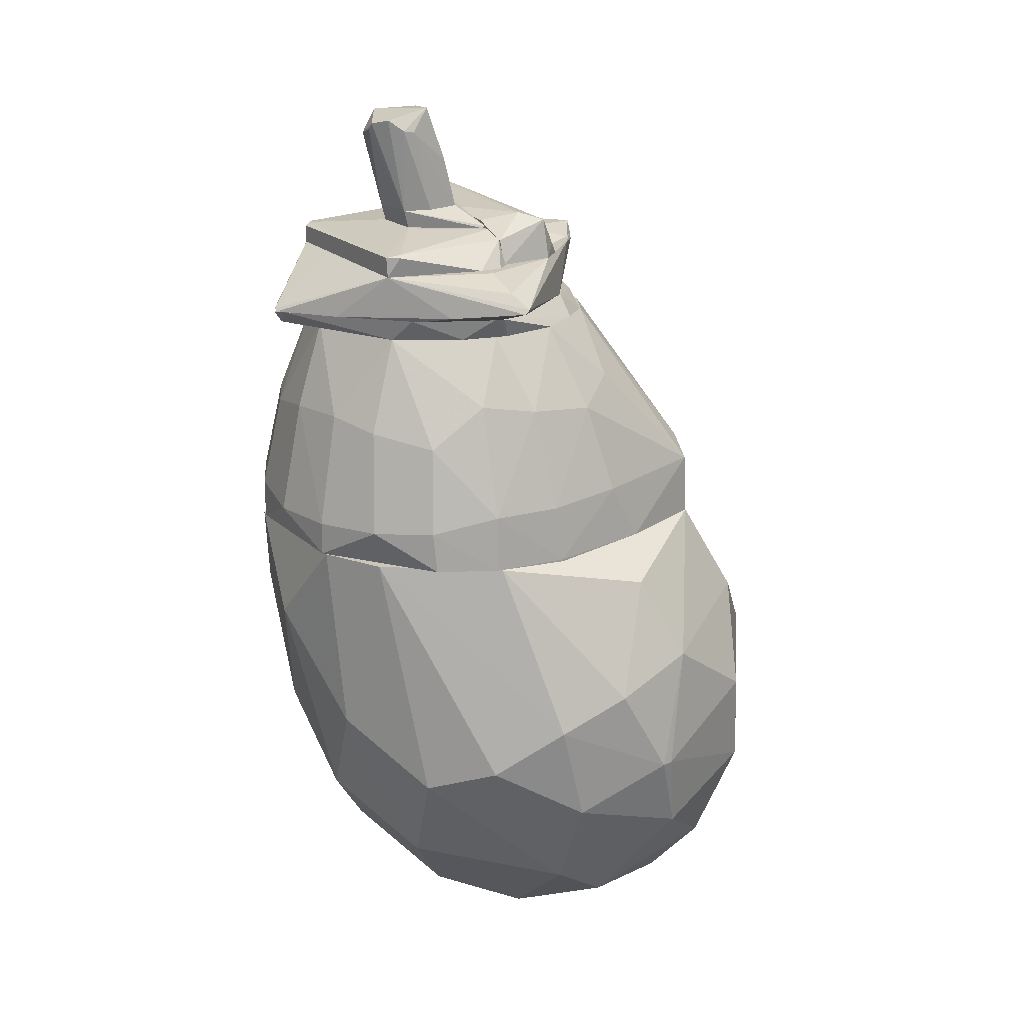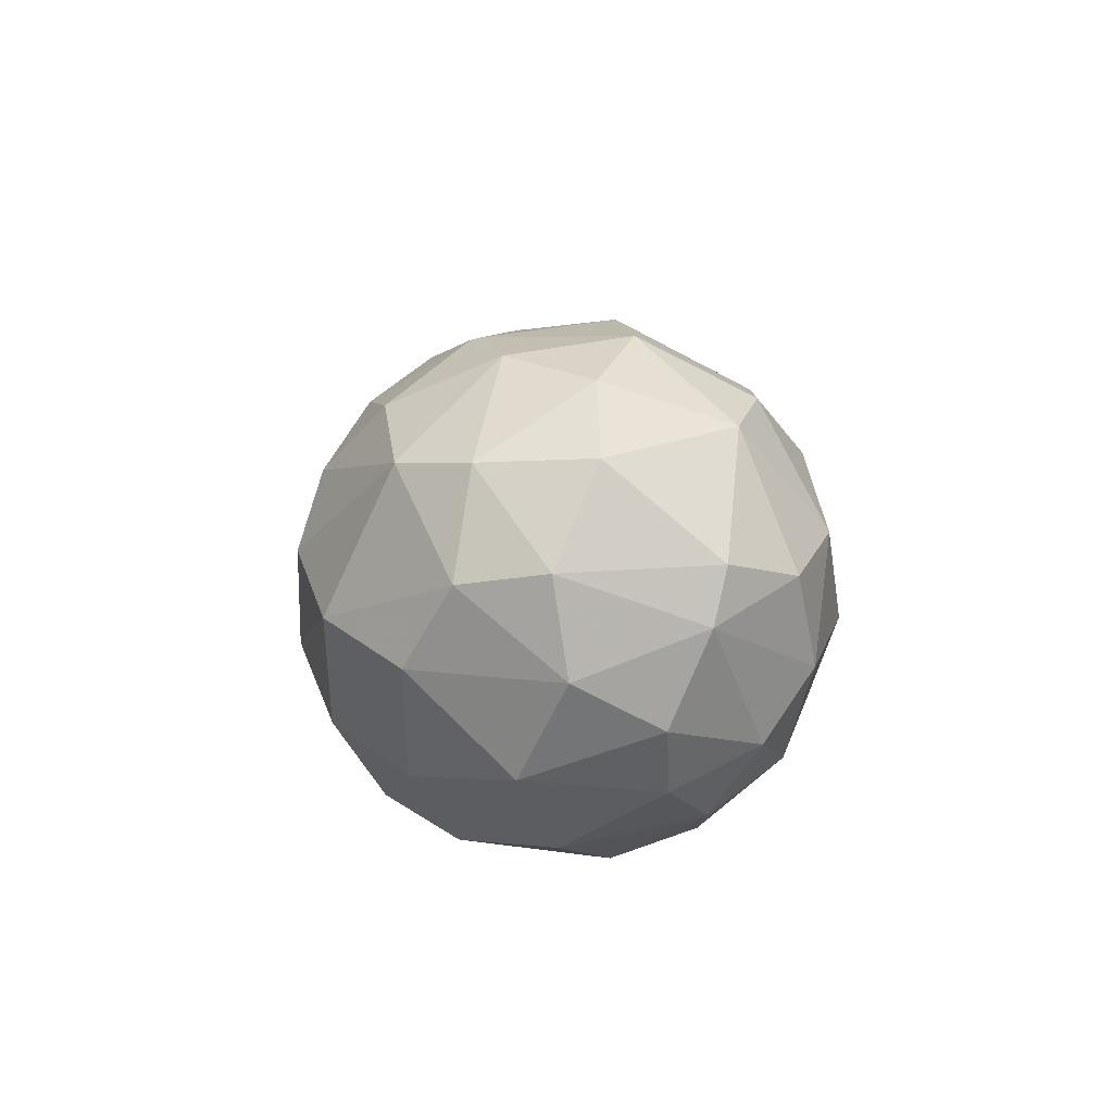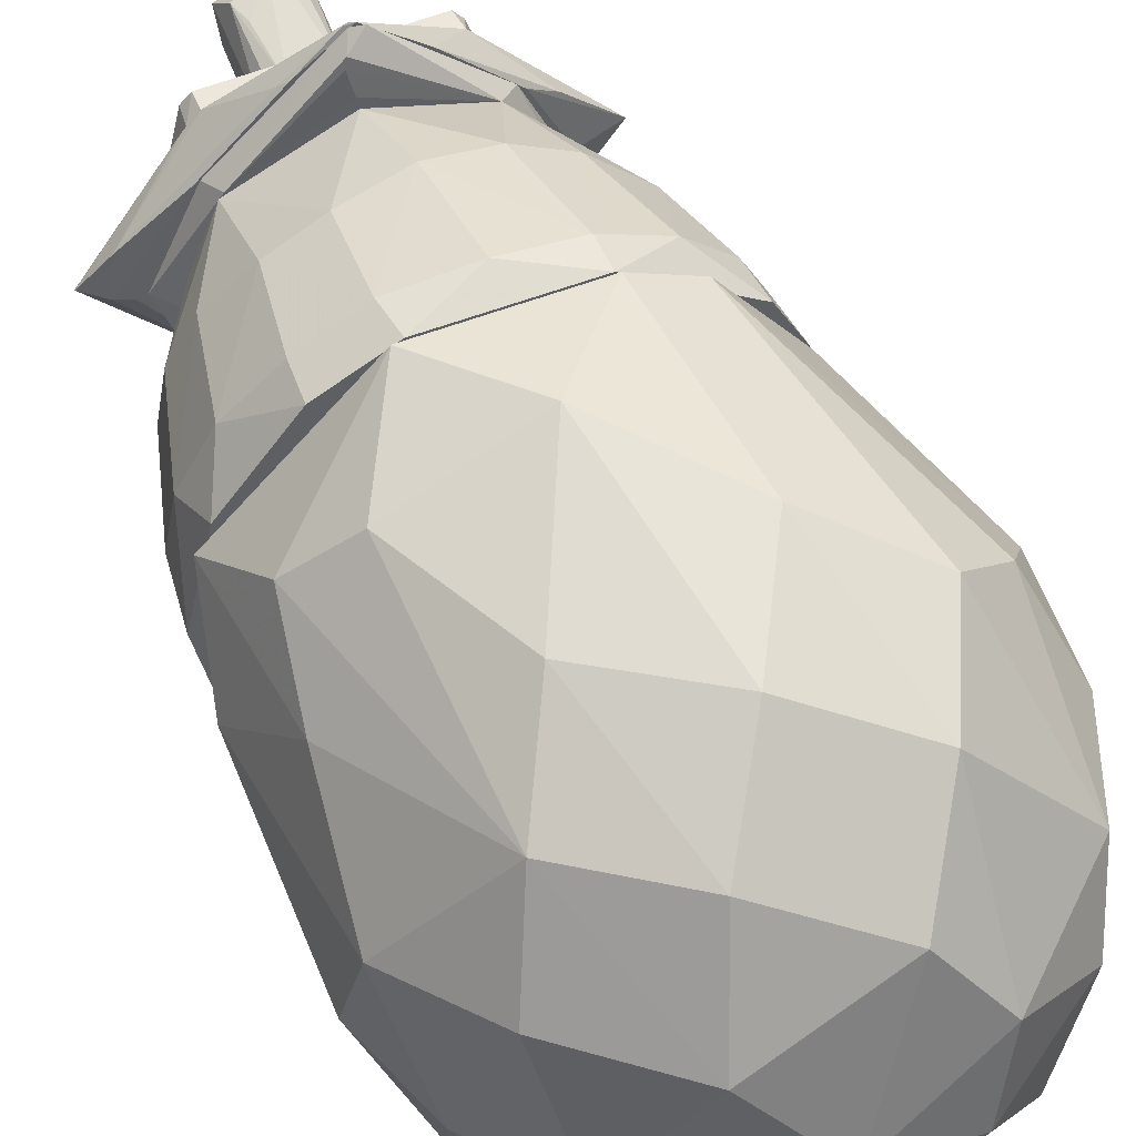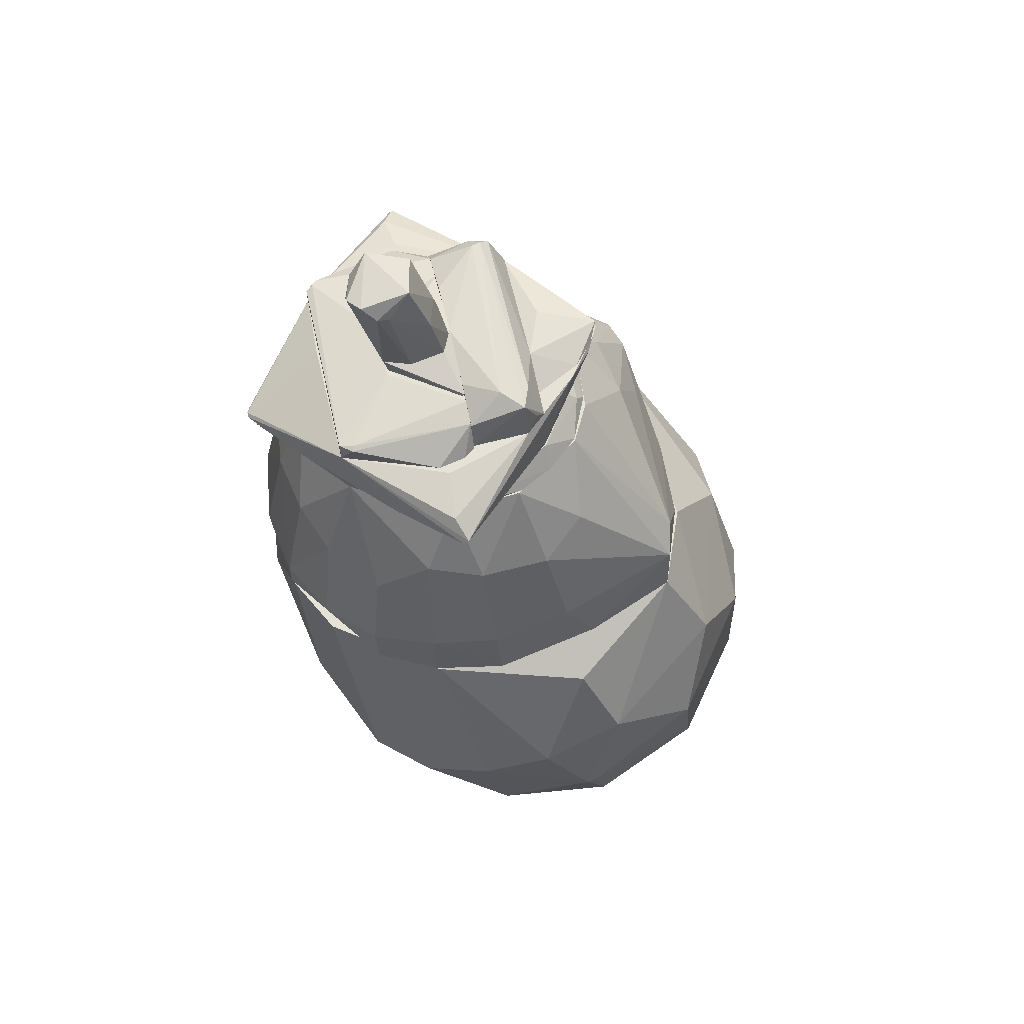
<metadata>
{"format":"obj","ext":"obj","renderer":"f3d","projection":"perspective","resolution":1024,"background":"white","views":[{"elev":20.8,"azim":-121.5,"up":"+Z"},{"elev":-78.2,"azim":-65.0,"up":"+Z"},{"elev":53.5,"azim":156.7,"up":"+Y"},{"elev":62.9,"azim":-102.7,"up":"+Z"}]}
</metadata>
<code>
o convex_0
v 0.2507 0.1461 -0.159
v -0.2849 -0.03643 -0.2345
v -0.2824 -0.04865 -0.2345
v 0.01701 -0.004799 -0.5071
v 0.08761 -0.2701 -0.1152
v -0.04623 0.28 0.0188
v -0.1095 0.202 -0.361
v -0.05354 -0.1972 0.0188
v 0.2653 -0.02428 0.01875
v 0.1387 -0.2166 -0.3658
v -0.112 -0.2458 -0.3682
v -0.1947 0.1315 0.0188
v 0.1655 0.1874 -0.3196
v 0.2386 -0.05591 -0.3512
v -0.1972 -0.004857 -0.4365
v 0.1168 0.2824 0.0188
v -0.168 -0.2118 -0.0811
v -0.2264 0.1607 -0.2198
v 0.2264 -0.1826 -0.176
v 0.002397 0.2532 -0.305
v 0.1874 -0.1704 0.0188
v 0.03162 -0.146 -0.4827
v 0.09252 0.08516 -0.4656
v -0.2288 -0.03649 -0.02022
v -0.02677 -0.297 -0.1858
v -0.224 -0.1898 -0.2855
v 0.2653 0.1339 0.01875
v 0.2776 -0.03399 -0.2587
v -0.1534 -0.1168 -0.4584
v -0.04869 0.1387 -0.4511
v 0.1728 -0.03887 -0.4389
v 0.1777 0.2507 -0.09082
v 0.03407 -0.2847 -0.3098
v -0.0657 0.2702 -0.1882
v 0.1972 0.09005 -0.3804
v -0.2215 0.06818 -0.3829
v -0.2653 0.09255 -0.1687
v -0.2629 -0.07539 -0.1079
v -0.1436 -0.1606 0.01875
v -0.08276 -0.03399 -0.5046
v 0.03893 0.2971 -0.07866
v -0.2653 -0.06568 -0.3244
v -0.1144 -0.2751 -0.2782
v 0.1387 -0.2604 -0.232
v 0.0633 0.1899 -0.395
v -0.01461 -0.1825 -0.4681
v 0.2288 -0.1484 -0.3098
v -0.112 0.2458 0.0188
v 0.1144 0.2532 -0.2296
v -0.1655 0.2167 -0.249
v 0.004851 -0.2653 -0.07133
v 0.2629 0.06085 -0.2782
v -0.2361 -0.1777 -0.1809
v 0.2849 0.05359 -0.06401
v -0.1071 0.05597 -0.4803
v -0.2118 -0.1412 -0.3853
v 0.1801 -0.1387 -0.3975
v -0.2776 0.01701 -0.1371
v -0.2653 0.06574 -0.2782
v -0.1071 -0.275 -0.1614
v 0.03893 -0.2386 -0.4048
v 0.2653 -0.1046 -0.1882
v 0.1047 -0.06568 -0.4827
v 0.2361 0.1997 -0.06889
f 32 16 64
f 8 6 12
f 6 8 16
f 16 8 21
f 19 9 21
f 16 21 27
f 21 9 27
f 23 4 30
f 20 7 34
f 23 13 35
f 14 31 35
f 31 23 35
f 2 3 38
f 8 12 39
f 17 8 39
f 12 24 39
f 38 17 39
f 24 38 39
f 4 22 40
f 29 15 40
f 6 16 41
f 16 32 41
f 34 6 41
f 20 34 41
f 3 2 42
f 26 3 42
f 36 15 42
f 26 11 43
f 11 33 43
f 33 25 43
f 21 5 44
f 19 21 44
f 5 25 44
f 33 10 44
f 25 33 44
f 7 20 45
f 13 23 45
f 30 7 45
f 23 30 45
f 11 29 46
f 40 22 46
f 29 40 46
f 14 28 47
f 44 10 47
f 19 44 47
f 12 6 48
f 6 34 48
f 37 12 48
f 18 37 48
f 32 13 49
f 20 41 49
f 41 32 49
f 45 20 49
f 13 45 49
f 34 7 50
f 7 36 50
f 36 18 50
f 48 34 50
f 18 48 50
f 8 17 51
f 5 21 51
f 21 8 51
f 25 5 51
f 13 1 52
f 28 14 52
f 35 13 52
f 14 35 52
f 3 26 53
f 38 3 53
f 17 38 53
f 26 43 53
f 1 27 54
f 27 9 54
f 52 1 54
f 28 52 54
f 7 30 55
f 30 4 55
f 15 36 55
f 36 7 55
f 4 40 55
f 40 15 55
f 11 26 56
f 15 29 56
f 29 11 56
f 26 42 56
f 42 15 56
f 10 22 57
f 31 14 57
f 14 47 57
f 47 10 57
f 24 12 58
f 12 37 58
f 37 2 58
f 2 38 58
f 38 24 58
f 18 36 59
f 37 18 59
f 2 37 59
f 42 2 59
f 36 42 59
f 43 25 60
f 51 17 60
f 25 51 60
f 17 53 60
f 53 43 60
f 22 10 61
f 10 33 61
f 33 11 61
f 46 22 61
f 11 46 61
f 9 19 62
f 47 28 62
f 19 47 62
f 54 9 62
f 28 54 62
f 22 4 63
f 4 23 63
f 23 31 63
f 57 22 63
f 31 57 63
f 1 13 64
f 27 1 64
f 16 27 64
f 13 32 64
o convex_1
v 0.2508 0.1607 0.0188
v -0.2069 0.05844 0.0188
v -0.2069 0.05844 0.02125
v 0.1801 -0.1728 0.02125
v 0.04379 0.2337 0.2671
v 0.0657 -0.08757 0.2671
v -0.04138 0.2824 0.0188
v -0.1388 -0.1606 0.08458
v -0.1168 0.09255 0.2671
v 0.1874 0.03173 0.2671
v -0.1363 0.1875 0.1551
v 0.1582 0.2337 0.1624
v -0.05111 -0.1947 0.0188
v 0.2629 -0.01699 0.06508
v 0.1801 -0.1655 0.09673
v 0.1071 0.2849 0.0188
v -0.06083 -0.0584 0.2671
v 0.2288 0.1314 0.1819
v -0.1582 -0.004794 0.1795
v 0.1533 0.1874 0.2671
v 0.02923 -0.1363 0.199
v -0.1607 0.1972 0.0188
v -0.0633 0.1972 0.2671
v 0.2776 0.04871 0.0188
v -0.1436 -0.1606 0.0188
v -0.1996 0.06328 0.08212
v 0.03649 0.2678 0.1746
v -0.08274 0.2337 0.1673
v 0.2288 9.3e-05 0.1868
v 0.1631 -0.02424 0.2671
v 0.2264 0.1996 0.06751
v 0.1436 -0.1728 0.1089
v -0.1071 -0.1679 0.104
v -0.1875 0.1339 0.07967
v 0.2702 0.06086 0.08212
v -0.1655 0.07063 0.1892
v -0.112 0.01712 0.2671
v -0.185 -0.02429 0.08456
v -0.1071 0.2483 0.05777
v 0.03891 -0.1996 0.0188
v 0.1777 0.2507 0.0188
v 0.1923 -0.1679 0.07967
v -0.0292 0.2556 0.177
v 0.03412 0.2946 0.0529
v 0.1047 0.2605 0.1624
v 0.2654 -0.02187 0.0188
v -0.1485 0.129 0.199
v 0.2605 0.1339 0.07238
v -0.01947 -0.08027 0.2671
v 0.2386 0.06816 0.1868
v 0.1826 0.1168 0.2671
v -0.185 -0.05835 0.02125
v 0.1217 -0.06566 0.2647
v 0.2021 0.185 0.177
v -0.04138 0.2824 0.05534
v 0.112 0.2824 0.0602
v -0.1241 -0.05105 0.2038
v 0.2021 -0.05351 0.1916
v 0.1972 -0.1606 0.0188
v 0.1753 0.2507 0.0602
v -0.1558 0.1996 0.06265
v -0.1923 0.1363 0.0188
v 0.07059 -0.1704 0.1162
v 0.09492 -0.1241 0.2063
f 79 117 128
f 65 66 71
f 70 69 73
f 69 70 74
f 66 65 77
f 65 71 80
f 70 73 81
f 69 74 84
f 71 66 86
f 73 69 87
f 77 65 88
f 66 77 89
f 77 72 89
f 75 87 92
f 74 70 94
f 93 74 94
f 72 77 97
f 81 72 97
f 67 90 98
f 78 88 99
f 93 78 99
f 90 83 100
f 98 90 100
f 81 73 101
f 73 100 101
f 100 83 101
f 72 83 102
f 90 67 102
f 83 90 102
f 71 86 103
f 75 92 103
f 77 88 104
f 97 77 104
f 65 80 105
f 95 65 105
f 78 93 106
f 79 96 106
f 104 68 106
f 96 104 106
f 87 69 107
f 69 91 107
f 92 87 107
f 80 71 108
f 69 84 109
f 84 76 109
f 91 69 109
f 88 78 110
f 104 88 110
f 78 106 110
f 73 87 111
f 87 75 111
f 75 98 111
f 100 73 111
f 98 100 111
f 88 65 112
f 65 95 112
f 99 88 112
f 70 81 113
f 85 70 113
f 97 85 113
f 81 97 113
f 74 93 114
f 93 99 114
f 112 82 114
f 99 112 114
f 84 74 115
f 82 84 115
f 74 114 115
f 114 82 115
f 67 66 116
f 66 89 116
f 89 72 116
f 102 67 116
f 72 102 116
f 94 70 117
f 79 94 117
f 76 84 118
f 84 82 118
f 95 76 118
f 112 95 118
f 82 112 118
f 71 103 119
f 103 92 119
f 107 91 119
f 92 107 119
f 108 71 119
f 91 108 119
f 105 80 120
f 80 108 120
f 108 91 120
f 109 76 120
f 91 109 120
f 72 81 121
f 83 72 121
f 81 101 121
f 101 83 121
f 94 79 122
f 93 94 122
f 106 93 122
f 79 106 122
f 68 104 123
f 106 68 123
f 104 110 123
f 110 106 123
f 76 95 124
f 95 105 124
f 105 120 124
f 120 76 124
f 98 75 125
f 103 86 125
f 75 103 125
f 66 67 126
f 86 66 126
f 67 98 126
f 98 125 126
f 125 86 126
f 96 85 127
f 85 97 127
f 104 96 127
f 97 104 127
f 70 85 128
f 96 79 128
f 85 96 128
f 117 70 128
o convex_2
v 0.06329 0.1558 0.4546
v 0.02922 0.06333 0.3937
v 0.00731 0.07309 0.3937
v 0.01461 0.1047 0.5082
v 0.00975 0.1388 0.3937
v 0.0779 0.08526 0.3937
v 0.05842 0.095 0.5033
v 0.01218 0.1558 0.4984
v 0.0779 0.1388 0.5009
v 0.06816 0.1364 0.3937
v 0.002445 0.1412 0.4863
v 0.03652 0.168 0.4863
v 0.06329 0.06821 0.3986
v 5e-06 0.1096 0.3937
v 0.0779 0.1096 0.4838
v 0.05599 0.1437 0.3937
v 0.0779 0.1193 0.3937
v 0.0706 0.1583 0.4765
v 0.04139 0.07551 0.4473
v 0.00975 0.08526 0.4473
v 0.002445 0.1291 0.4838
v 0.02922 0.168 0.4936
f 137 146 150
f 130 131 133
f 130 133 134
f 132 135 137
f 136 132 137
f 134 133 138
f 132 136 139
f 136 133 139
f 130 134 141
f 133 131 142
f 139 133 142
f 134 137 143
f 137 135 143
f 141 134 143
f 135 141 143
f 138 133 144
f 133 140 144
f 140 129 144
f 137 134 145
f 134 138 145
f 145 138 146
f 129 140 146
f 144 129 146
f 138 144 146
f 137 145 146
f 135 132 147
f 130 141 147
f 141 135 147
f 131 130 148
f 130 147 148
f 147 132 148
f 132 139 149
f 142 131 149
f 139 142 149
f 131 148 149
f 148 132 149
f 133 136 150
f 136 137 150
f 140 133 150
f 146 140 150
o convex_3
v 0.1631 -0.01944 0.2671
v -0.1242 0.08526 0.289
v -0.1168 0.07797 0.2671
v 0.04139 0.2922 0.289
v 0.05111 -0.07052 0.2915
v 0.2069 0.08522 0.2915
v 0.1485 0.1923 0.2671
v -0.05844 -0.05836 0.2671
v -0.0633 0.1972 0.2671
v -0.08518 0.1826 0.2915
v -0.07303 -0.02185 0.2915
v 0.0584 -0.08758 0.2671
v 0.05111 0.2703 0.272
v 0.1582 0.185 0.2915
v 0.1339 -0.03159 0.2915
v 0.1874 0.08522 0.2671
v -0.1096 0.01466 0.2671
v 0.0268 0.2873 0.2915
v -0.01702 -0.07056 0.2817
v 0.1193 -0.06323 0.2696
v 0.04625 0.2459 0.2671
v -0.1047 0.1291 0.2671
v -0.1242 0.09496 0.2915
v 0.185 0.02685 0.2671
v 0.04868 0.28 0.2744
v -0.01459 -0.06078 0.2915
v -0.009726 -0.0803 0.2696
v -0.09008 -0.02431 0.2696
f 167 158 178
f 151 153 157
f 153 151 158
f 157 153 159
f 155 156 160
f 155 160 161
f 158 151 162
f 157 154 164
f 156 157 164
f 160 156 164
f 151 156 165
f 156 155 165
f 151 157 166
f 157 156 166
f 152 153 167
f 153 158 167
f 159 160 168
f 164 154 168
f 160 164 168
f 161 158 169
f 162 151 170
f 155 162 170
f 151 165 170
f 165 155 170
f 157 159 171
f 163 157 171
f 159 163 171
f 159 153 172
f 160 159 172
f 160 172 173
f 153 152 173
f 152 161 173
f 161 160 173
f 172 153 173
f 156 151 174
f 151 166 174
f 166 156 174
f 154 157 175
f 157 163 175
f 163 159 175
f 168 154 175
f 159 168 175
f 155 161 176
f 161 169 176
f 169 155 176
f 162 155 177
f 158 162 177
f 169 158 177
f 155 169 177
f 161 152 178
f 158 161 178
f 152 167 178
o convex_4
v 0.07545 -0.07786 0.3402
v 0.03894 0.2922 0.2939
v 0.0438 0.2897 0.2939
v -0.01703 -0.05591 0.2915
v -0.1582 0.09738 0.328
v 0.2337 0.09738 0.328
v 0.07059 0.2045 0.3402
v 0.2167 0.08285 0.2915
v -0.1314 0.09497 0.2915
v -0.06575 0.2021 0.3402
v -0.0219 -0.06326 0.3402
v 0.1436 -0.02184 0.2915
v -0.1802 0.09256 0.3085
v 0.1534 0.1875 0.3402
v 0.2556 0.08771 0.3134
v 0.04137 -0.1047 0.3304
v -0.0219 0.2459 0.2915
v 0.1631 0.1826 0.2915
v 0.1388 -0.02184 0.3402
v -0.07057 -0.02184 0.2915
v -0.1096 0.09256 0.3402
v 0.04866 -0.06811 0.2915
v 0.1923 0.09256 0.3402
v 0.2264 0.1266 0.3012
v -0.08034 6.6e-05 0.3402
v -0.1802 0.08771 0.3134
v -0.1217 0.1534 0.2988
v 0.1388 0.2021 0.3402
v 0.08518 0.2556 0.2915
v 0.02439 -0.09732 0.3402
v 0.1193 -0.04375 0.3329
v 0.2556 0.08526 0.3158
v 0.2337 0.08526 0.2964
v 0.09738 -0.05106 0.2915
v -0.0925 0.1753 0.2915
v 0.03412 0.2922 0.2915
v 0.007326 -0.08761 0.3353
v 0.09491 0.2483 0.2964
f 196 207 216
f 179 185 188
f 185 180 188
f 179 188 189
f 185 179 192
f 192 179 197
f 186 182 198
f 187 186 198
f 191 187 198
f 188 183 199
f 189 188 199
f 182 186 200
f 194 182 200
f 184 192 201
f 197 184 201
f 192 197 201
f 192 193 202
f 199 183 203
f 189 199 203
f 183 188 204
f 188 191 204
f 191 198 204
f 198 189 204
f 203 183 204
f 189 203 204
f 191 188 205
f 188 195 205
f 181 180 206
f 180 185 206
f 185 192 206
f 192 202 206
f 196 186 207
f 179 189 208
f 194 179 208
f 179 194 209
f 194 190 209
f 197 179 209
f 197 209 210
f 192 184 210
f 190 193 210
f 193 192 210
f 184 197 210
f 209 190 210
f 190 186 211
f 193 190 211
f 186 196 211
f 202 193 211
f 196 202 211
f 186 190 212
f 190 194 212
f 200 186 212
f 194 200 212
f 186 187 213
f 187 191 213
f 195 186 213
f 191 205 213
f 205 195 213
f 180 181 214
f 188 180 214
f 186 195 214
f 195 188 214
f 181 207 214
f 207 186 214
f 182 194 215
f 198 182 215
f 189 198 215
f 208 189 215
f 194 208 215
f 202 196 216
f 181 206 216
f 206 202 216
f 207 181 216
o convex_5
v 0.01704 -0.09248 0.3402
v 0.1363 -0.02189 0.3475
v 0.1363 -0.02432 0.3475
v 0.007318 -0.02189 0.3572
v -0.03409 -0.02189 0.3402
v 0.03655 -0.1022 0.3499
v 0.1363 -0.02432 0.3402
v 0.0584 -0.04137 0.3572
v 0.04385 -0.1022 0.3402
v -0.009732 -0.07057 0.3426
f 222 220 226
f 220 218 221
f 218 219 223
f 217 221 223
f 221 218 223
f 219 218 224
f 218 220 224
f 222 219 224
f 220 222 224
f 222 217 225
f 219 222 225
f 223 219 225
f 217 223 225
f 221 217 226
f 220 221 226
f 217 222 226
o convex_6
v -0.06815 -0.01214 0.3524
v 0.1656 0.0609 0.3426
v 0.1656 0.05603 0.3426
v 0.1388 0.004904 0.3913
v -0.02921 0.0609 0.3816
v 0.1388 -0.02189 0.3402
v -0.08278 0.0609 0.3402
v -0.07304 0.002465 0.384
v 0.09492 0.0609 0.384
v -0.06086 -0.02189 0.3402
v 0.007331 -0.02189 0.3572
v -0.05354 0.02437 0.3913
v 0.1436 -0.004836 0.384
v -0.07304 0.0609 0.367
v 0.1436 0.0609 0.3694
v 0.1656 0.0609 0.3402
v -0.04625 -0.007275 0.3791
v -0.08033 3.4e-05 0.3402
v 0.03653 0.0609 0.3864
v 0.1558 0.004904 0.3402
v 0.1363 -0.02189 0.3524
v 0.1534 0.01464 0.3767
v 0.1363 0.01464 0.3913
f 248 241 249
f 231 228 233
f 228 231 235
f 233 232 236
f 234 227 236
f 236 232 237
f 234 230 238
f 231 233 240
f 233 234 240
f 238 231 240
f 234 238 240
f 228 235 241
f 228 229 242
f 233 228 242
f 232 233 242
f 230 234 243
f 234 236 243
f 236 237 243
f 239 230 243
f 237 239 243
f 227 234 244
f 234 233 244
f 236 227 244
f 233 236 244
f 235 231 245
f 231 238 245
f 239 232 246
f 242 229 246
f 232 242 246
f 237 232 247
f 232 239 247
f 239 237 247
f 229 228 248
f 230 239 248
f 228 241 248
f 246 229 248
f 239 246 248
f 238 230 249
f 241 235 249
f 235 245 249
f 245 238 249
f 230 248 249
o convex_7
v -0.09493 0.07309 0.3402
v 0.1387 0.2021 0.3597
v 0.1436 0.1948 0.3621
v 0.168 0.0609 0.3402
v -0.04621 0.0609 0.3743
v -0.06573 0.2021 0.3402
v -0.06813 0.1875 0.3645
v 0.1242 0.0609 0.3743
v 0.1387 0.2021 0.3402
v 0.0608 0.1364 0.3743
v 0.1826 0.09743 0.3426
v -0.0852 0.0609 0.3402
v -0.1023 0.1023 0.3426
v -0.06328 0.2021 0.3621
v -0.07058 0.0609 0.367
v 0.1461 0.0609 0.367
v 0.00487 0.1364 0.3743
v 0.1485 0.1899 0.3621
v 0.1509 0.1899 0.3402
v -0.07301 0.1899 0.3621
f 262 264 269
f 253 250 255
f 254 253 257
f 255 251 258
f 253 255 258
f 254 257 259
f 250 253 261
f 253 254 261
f 255 250 262
f 252 251 263
f 251 255 263
f 259 252 263
f 254 256 264
f 250 261 264
f 261 254 264
f 262 250 264
f 257 253 265
f 253 260 265
f 256 254 266
f 254 259 266
f 263 256 266
f 259 263 266
f 251 252 267
f 252 259 267
f 259 257 267
f 257 265 267
f 265 260 267
f 258 251 268
f 253 258 268
f 260 253 268
f 251 267 268
f 267 260 268
f 255 262 269
f 256 263 269
f 263 255 269
f 264 256 269
o convex_8
v 0.03409 0.0609 0.3937
v 0.06085 0.1412 0.3937
v 0.0706 0.1315 0.3937
v 0.1168 0.0609 0.3743
v -0.03894 0.06334 0.3743
v 0.06085 0.1364 0.3743
v 0.00975 0.1388 0.3937
v 0.00975 0.1339 0.3743
v 0.07789 0.08281 0.3937
v 0.00731 0.07308 0.3937
v -0.03894 0.0609 0.3767
f 270 279 280
f 272 271 270
f 271 272 275
f 272 273 275
f 273 274 275
f 270 271 276
f 271 275 277
f 275 274 277
f 276 271 277
f 274 276 277
f 272 270 278
f 273 272 278
f 270 273 278
f 270 276 279
f 279 276 280
f 273 270 280
f 274 273 280
f 276 274 280

</code>
